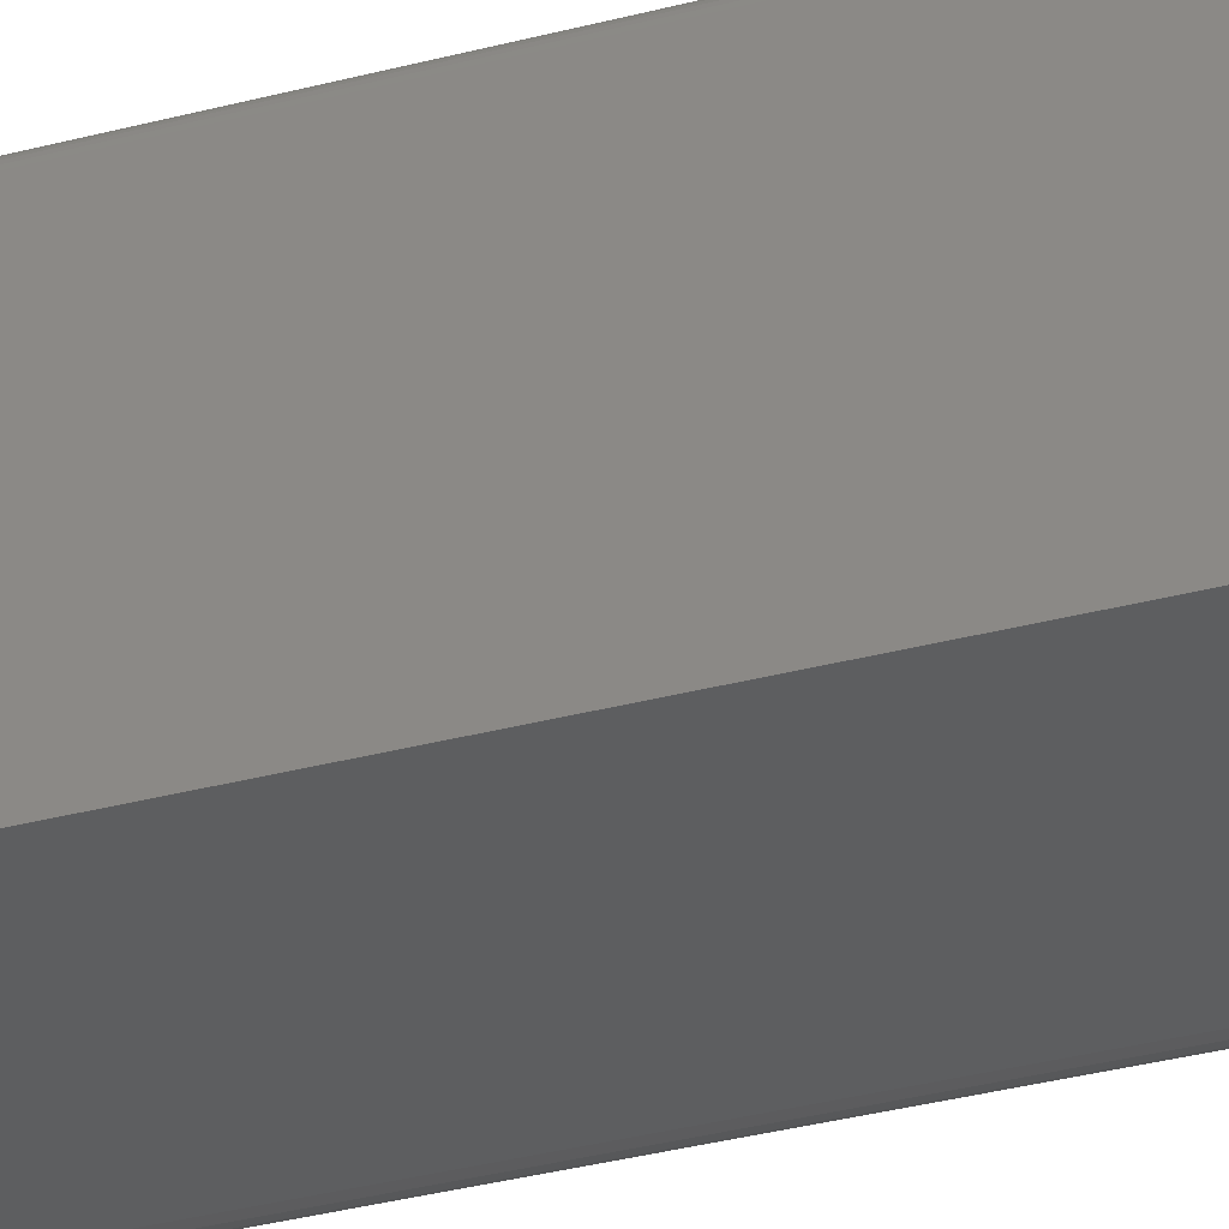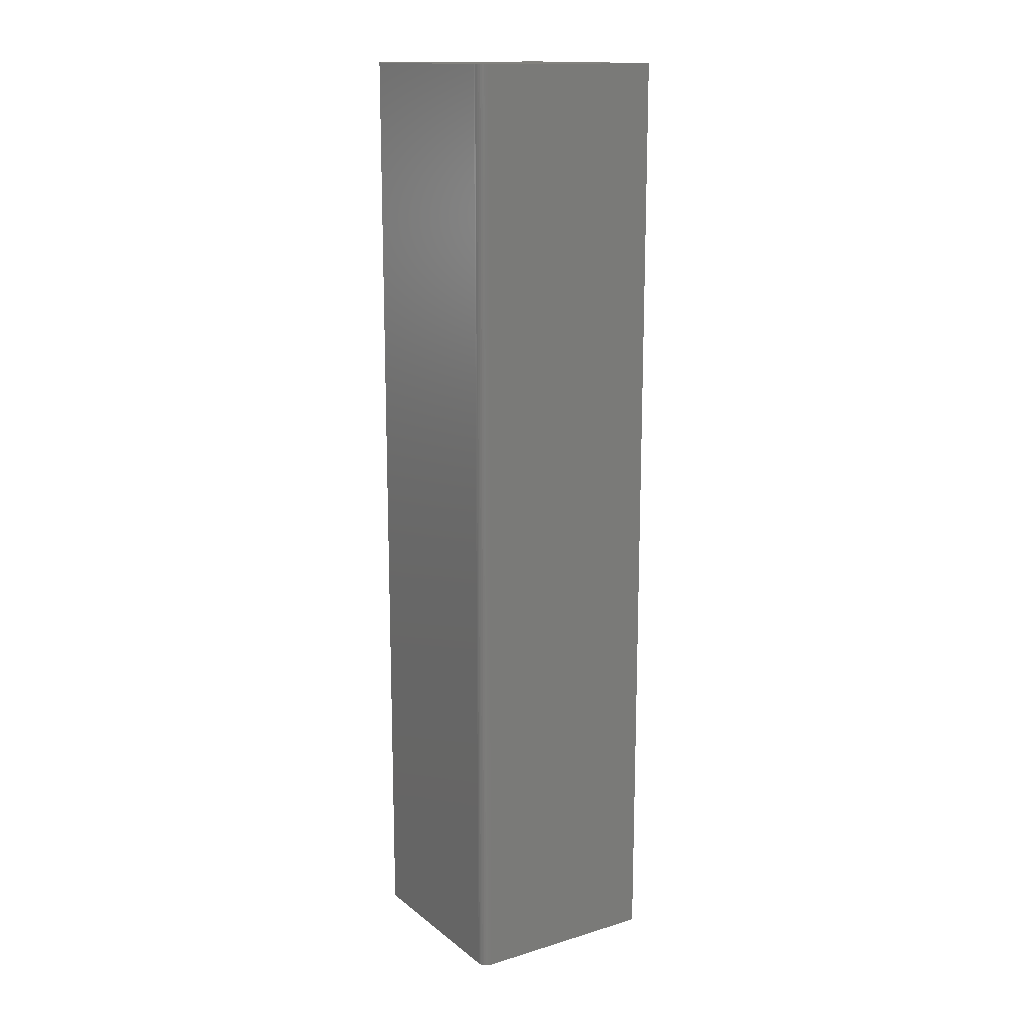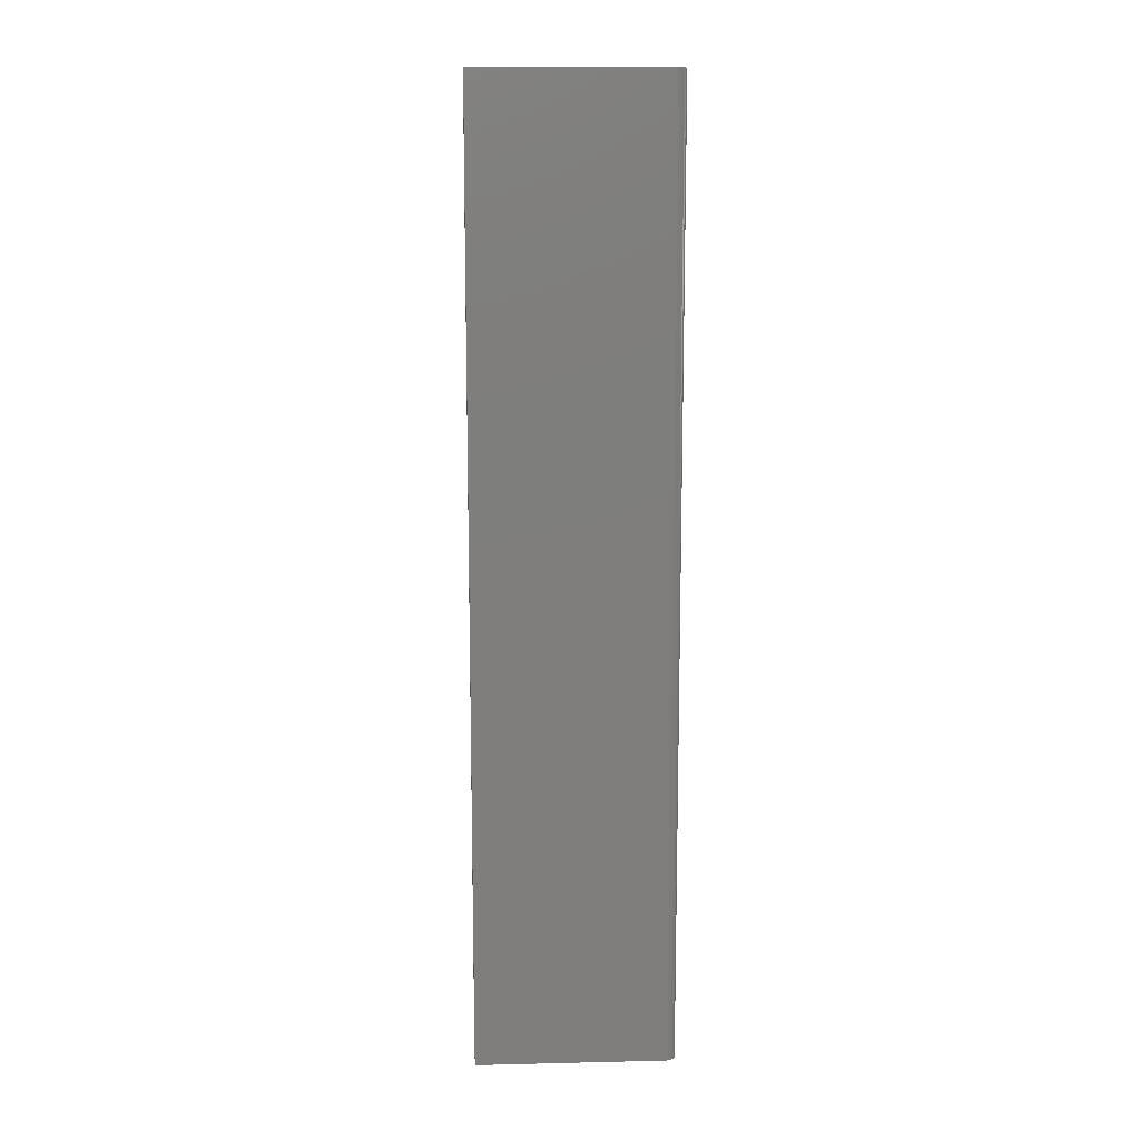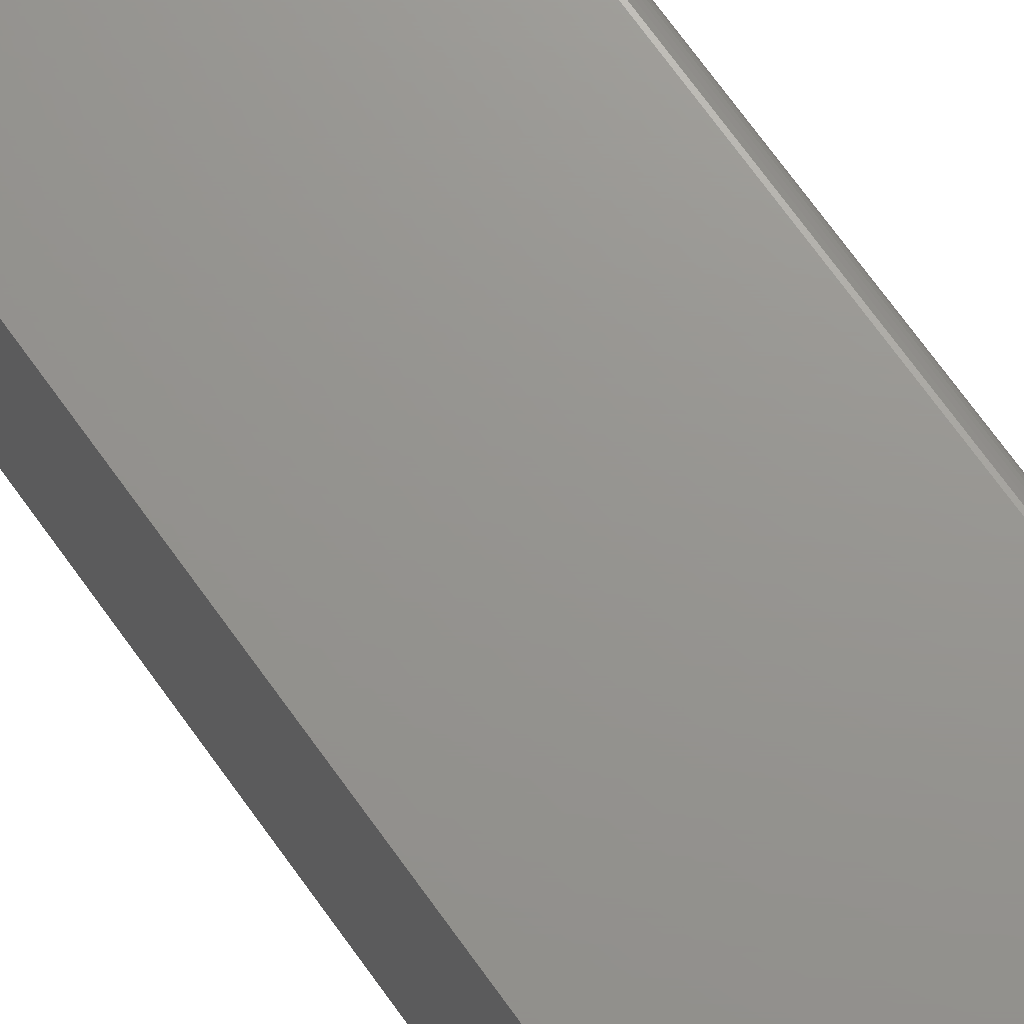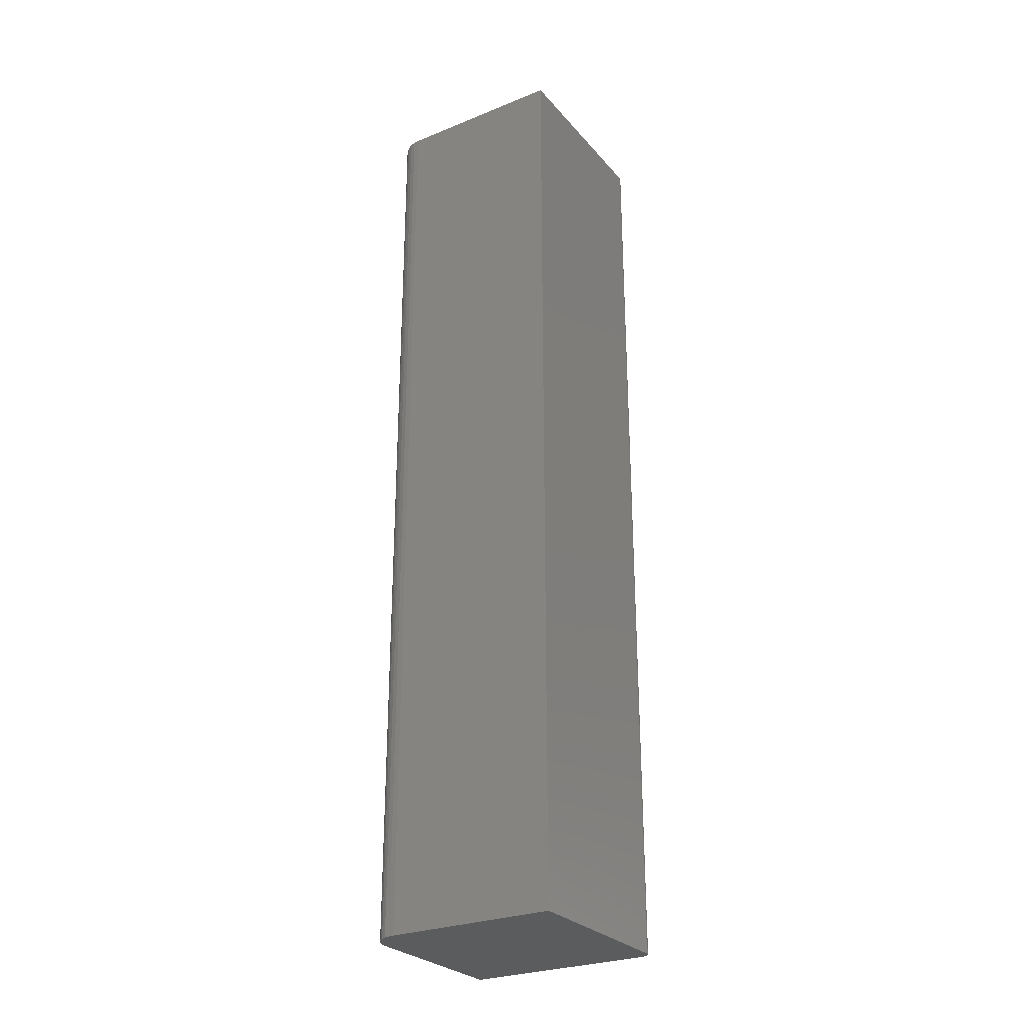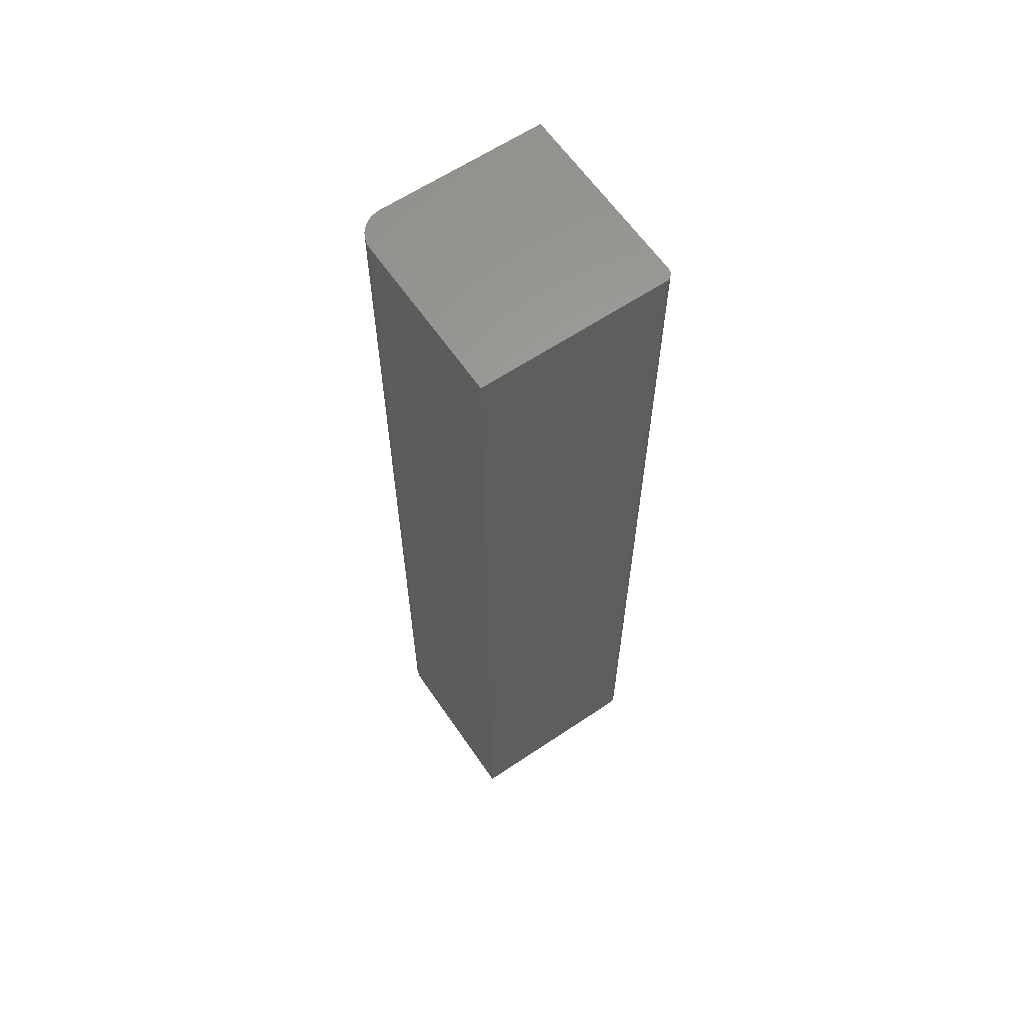
<metadata>
{"format":"stl","ext":"stl","renderer":"f3d","projection":"perspective","resolution":1024,"background":"white","views":[{"elev":-35.1,"azim":-70.7,"up":"+Z"},{"elev":15.0,"azim":-32.6,"up":"+Y"},{"elev":12.9,"azim":-93.1,"up":"+Y"},{"elev":70.8,"azim":144.4,"up":"+Z"},{"elev":-27.6,"azim":-148.2,"up":"+Y"},{"elev":62.0,"azim":-124.3,"up":"+Y"}]}
</metadata>
<code>
# stl→obj: 40 verts, 76 faces
v 0.1579 0.75 0.02344
v 0.1561 0.75 0.01447
v 0.1579 0.75 0.1562
v 0.1574 0.75 0.01887
v 0.003472 0.75 0.1549
v 0.001317 0.75 0.1528
v 0.002288 0.75 0.154
v 0.1475 0.75 0.00395
v 0.1434 0.75 0.001784
v 0.1539 0.75 0.01042
v 0.151 0.75 0.006865
v 0 0.75 0
v 0.004823 0.75 0.1557
v 0.006288 0.75 0.1561
v 0.007812 0.75 0.1562
v 0.1345 0.75 0
v 0 0.75 0.1484
v 0.0001501 0.75 0.15
v 0.0005947 0.75 0.1514
v 0.139 0.75 0.0004503
v 0.1579 0 0.02344
v 0.1561 0 0.01447
v 0.1574 0 0.01887
v 0.1345 0 0
v 0.139 0 0.0004503
v 0.1579 0 0.1562
v 0.007812 0 0.1562
v 0.006288 0 0.1561
v 0.004823 0 0.1557
v 0.003472 0 0.1549
v 0.002288 0 0.154
v 0.001317 0 0.1528
v 0.0005947 0 0.1514
v 0.0001501 0 0.15
v 0 0 0.1484
v 0 0 0
v 0.1434 0 0.001784
v 0.1475 0 0.00395
v 0.151 0 0.006865
v 0.1539 0 0.01042
f 1 2 3
f 1 4 2
f 5 6 7
f 8 9 10
f 10 11 8
f 12 6 5
f 12 5 13
f 12 13 14
f 12 14 15
f 12 15 16
f 6 12 17
f 6 17 18
f 6 18 19
f 20 16 15
f 20 15 3
f 20 3 2
f 20 2 10
f 20 10 9
f 21 22 23
f 24 25 26
f 24 26 27
f 24 27 28
f 24 28 29
f 24 29 30
f 24 30 31
f 24 31 32
f 24 32 33
f 24 33 34
f 24 34 35
f 24 35 36
f 26 25 37
f 26 37 38
f 26 38 39
f 26 39 40
f 26 40 22
f 26 22 21
f 27 26 15
f 15 26 3
f 17 12 35
f 35 12 36
f 17 35 18
f 18 35 34
f 18 34 19
f 19 34 33
f 19 33 6
f 6 33 32
f 6 32 7
f 7 32 31
f 7 31 5
f 5 31 30
f 5 30 13
f 13 30 29
f 13 29 14
f 14 29 28
f 14 28 15
f 15 28 27
f 36 12 24
f 24 12 16
f 26 21 3
f 3 21 1
f 24 16 25
f 25 16 20
f 25 20 37
f 37 20 9
f 37 9 38
f 38 9 8
f 38 8 39
f 39 8 11
f 39 11 40
f 40 11 10
f 40 10 22
f 22 10 2
f 22 2 23
f 23 2 4
f 23 4 21
f 21 4 1

</code>
